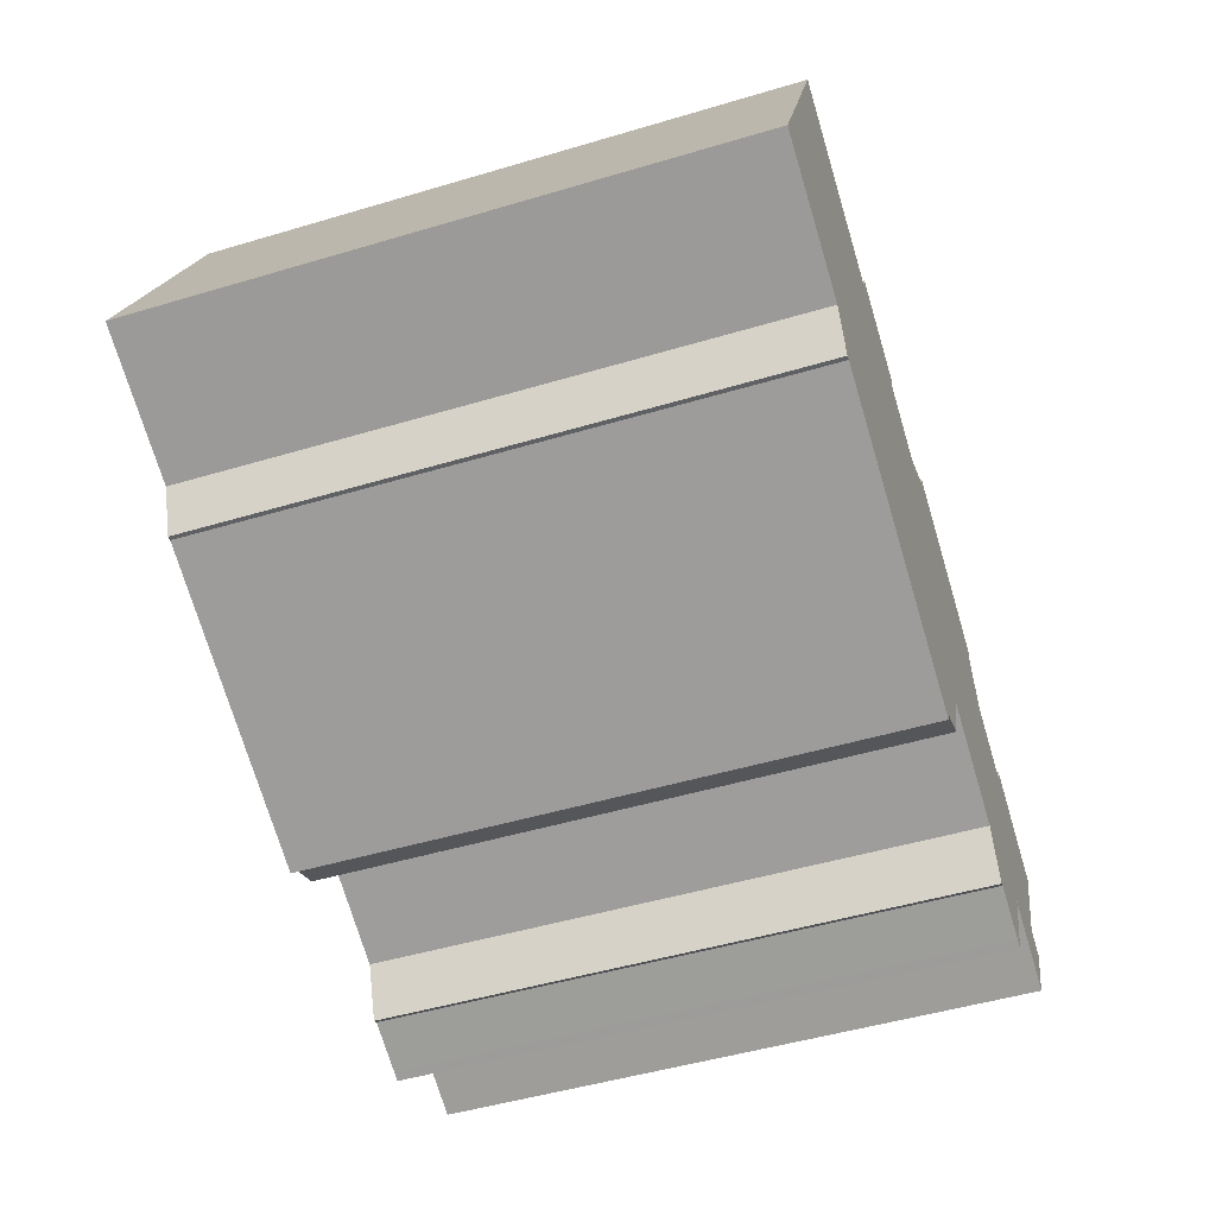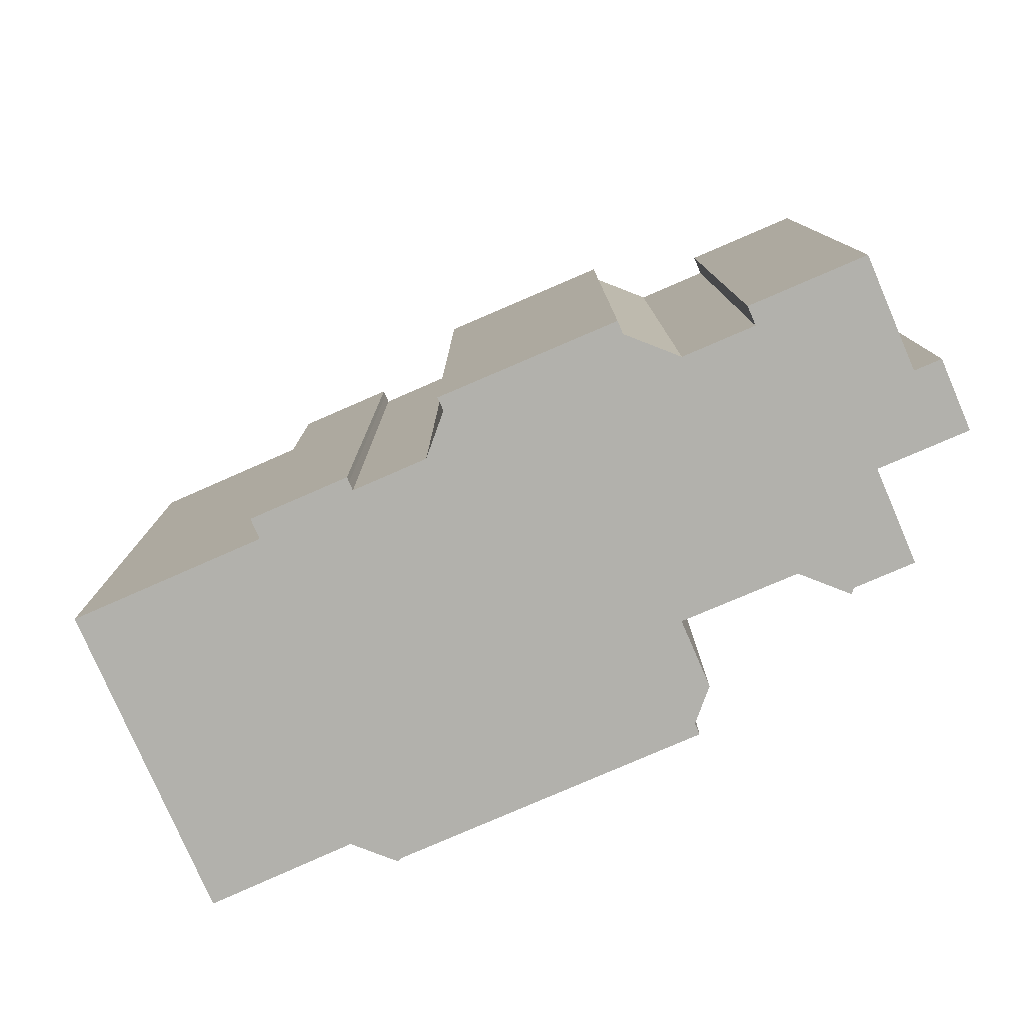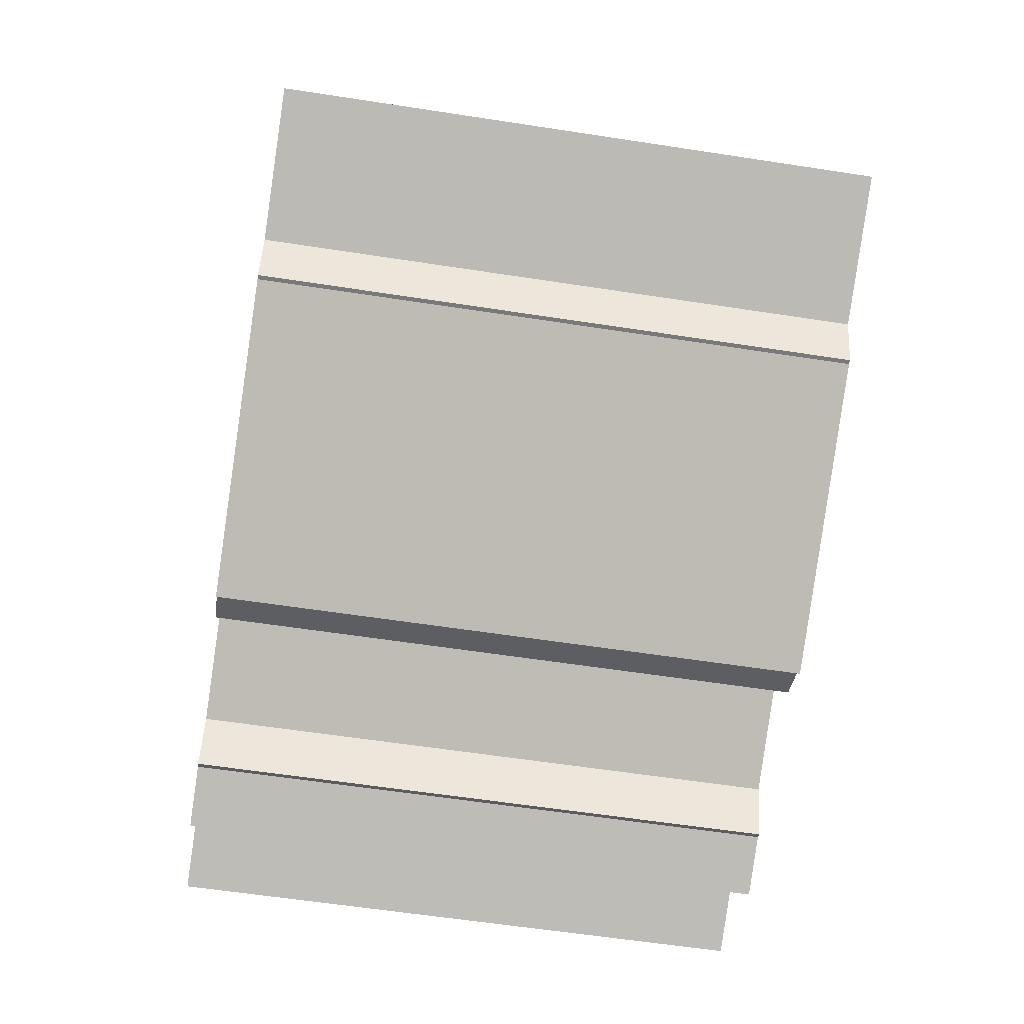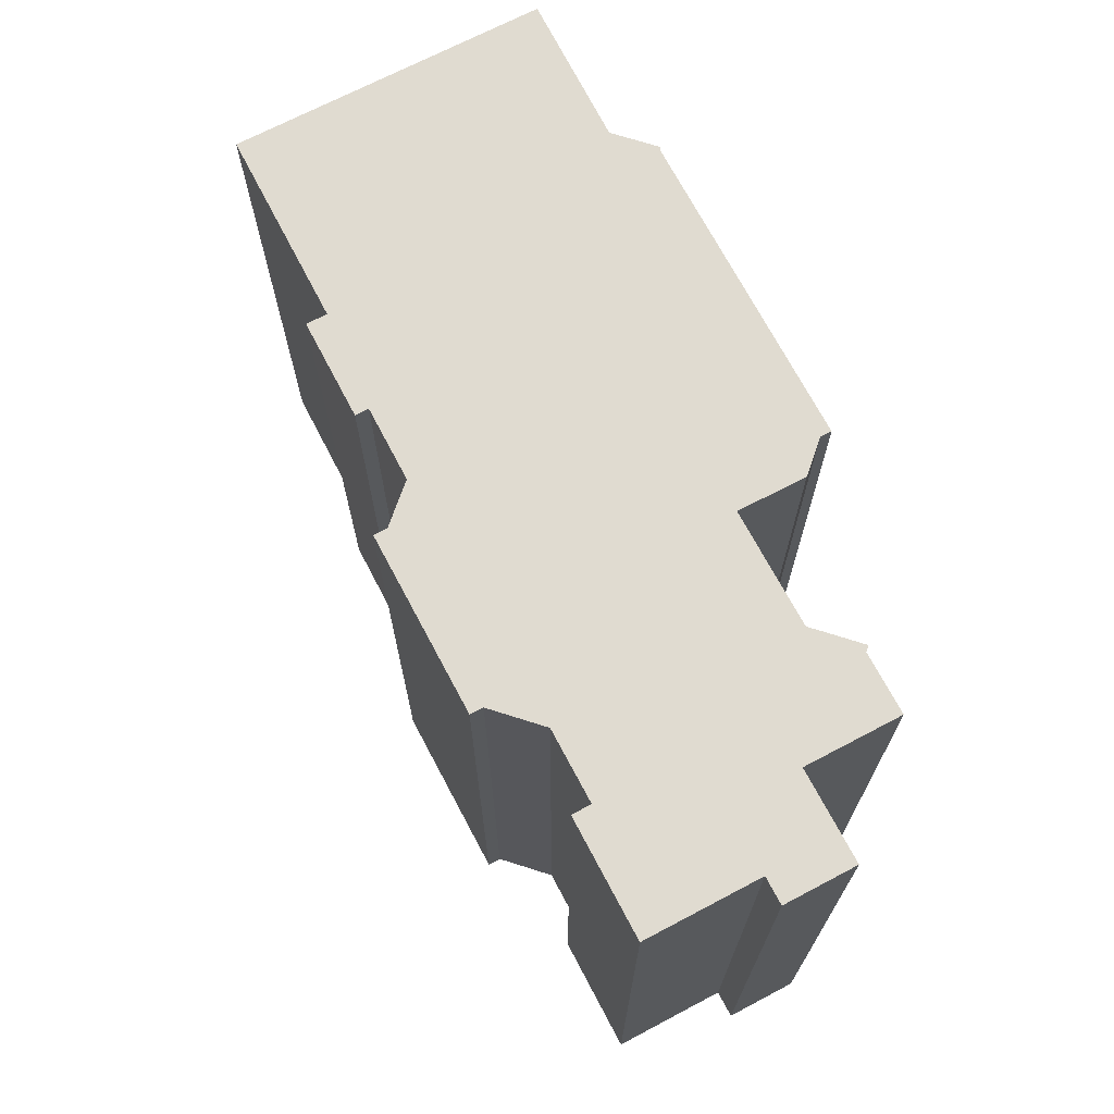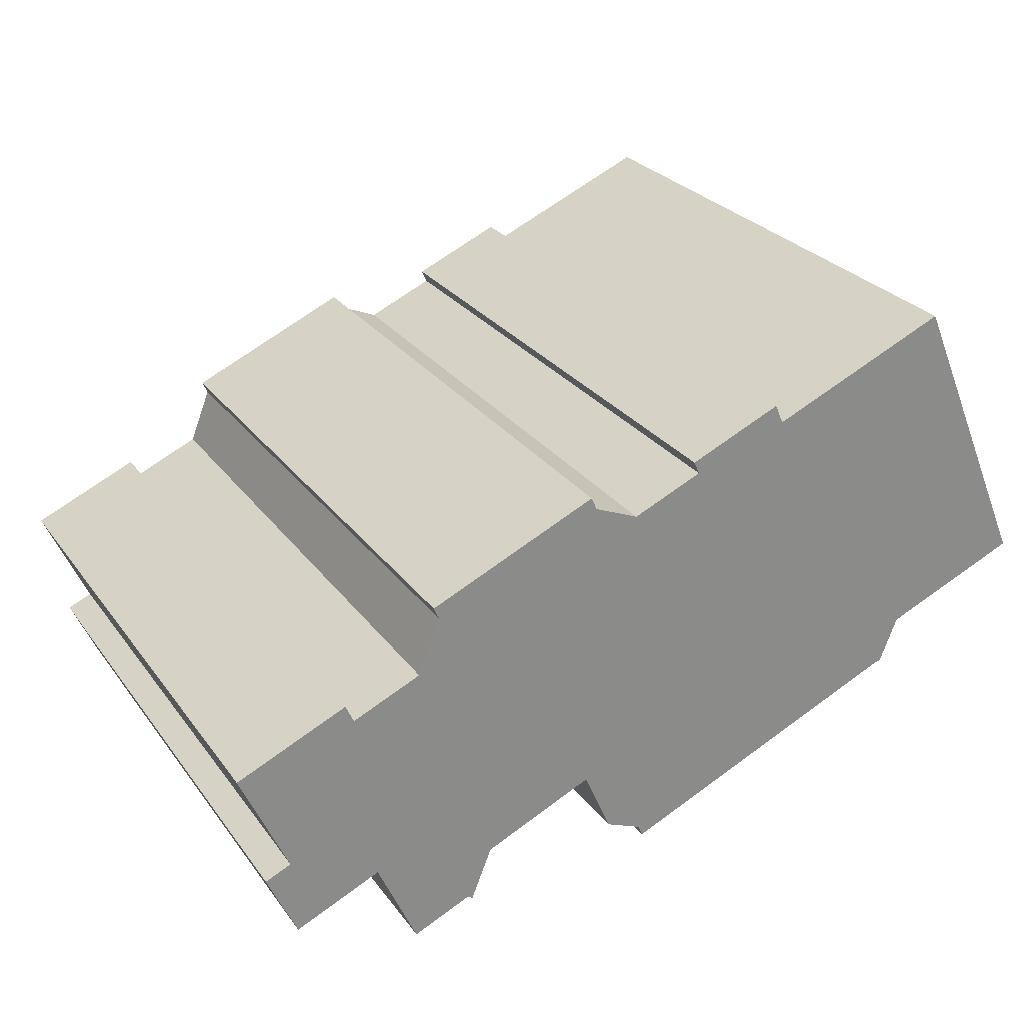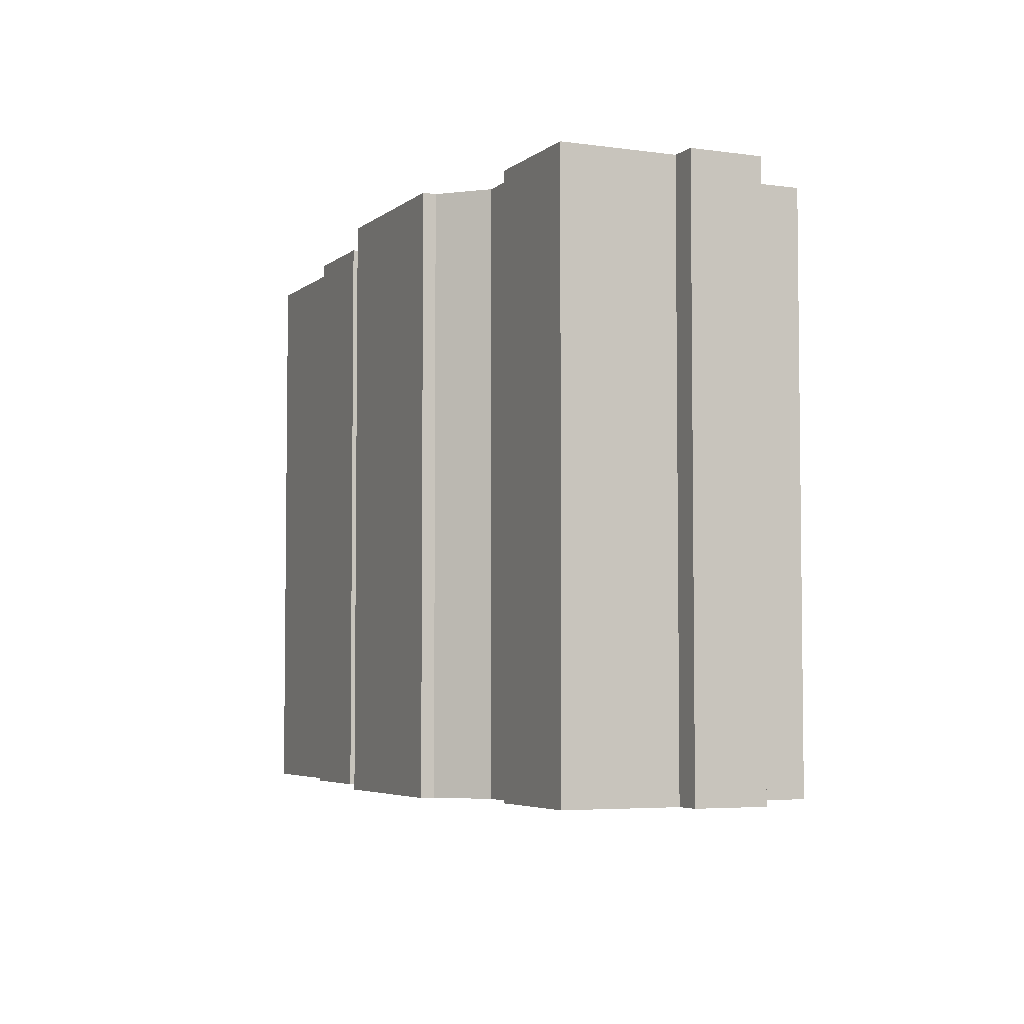
<metadata>
{"format":"obj","ext":"obj","renderer":"f3d","projection":"perspective","resolution":1024,"background":"white","views":[{"elev":-49.1,"azim":-71.7,"up":"+Z"},{"elev":-78.9,"azim":47.0,"up":"+Y"},{"elev":-60.7,"azim":-98.9,"up":"+Z"},{"elev":70.2,"azim":85.9,"up":"+Y"},{"elev":27.0,"azim":151.6,"up":"+Z"},{"elev":-4.6,"azim":89.1,"up":"+Y"}]}
</metadata>
<code>
v  29.41 4.486e-16 -7.327
v  29.54 2.801e-16 -4.574
v  26.41 3.678e-16 -6.007
v  30.44 3.043e-16 -4.969
v  22.08 4.025e-16 -6.574
v  23.91 -1.982e-16 3.237
v  19.44 3.306e-16 -5.399
v  24.68 -8.033e-17 1.312
v  27.06 -1.606e-17 0.2623
v  22.8 5.135e-16 -8.386
v  23 5.074e-16 -8.287
v  24.71 5.533e-16 -9.036
v  27.34 -5.477e-17 0.8944
v  31.2 4.922e-17 -0.8038
v  25.01 5.615e-16 -9.17
v  4.835 1.234e-16 -2.015
v  4.401 -6.177e-16 10.09
v  0 0 0
v  4.676 -6.103e-16 9.967
v  10.69 -4.517e-16 7.376
v  5.483 2.227e-16 -3.636
v  5.639 2.222e-16 -3.628
v  11.47 3.773e-16 -6.161
v  10.92 -4.835e-16 7.896
v  10.99 -4.932e-16 8.054
v  14.03 -3.803e-16 6.211
v  16.47 -3.153e-16 5.149
v  12.12 3.946e-16 -6.444
v  15.82 4.929e-16 -8.049
v  18.04 -3.563e-16 5.819
v  18.23 -3.833e-16 6.259
v  15.98 4.698e-16 -7.673
v  24.1 -2.245e-16 3.666
v  18.24 2.98e-16 -4.866
v  17.26 4.361e-16 -7.121
v  14.15 -3.976e-16 6.493
v  14.22 -4.071e-16 6.648
v  10.99 20.78 8.054
v  14.15 20.78 6.492
v  14.03 20.78 6.21
v  14.22 20.78 6.648
v  4.401 20.78 10.09
v  4.835 20.78 -2.015
v  0.000444 20.78 -0.0006581
v  4.676 20.78 9.967
v  10.69 20.78 7.376
v  5.483 20.78 -3.637
v  5.639 20.78 -3.629
v  11.47 20.78 -6.162
v  10.92 20.78 7.896
v  16.47 20.78 5.149
v  12.12 20.78 -6.444
v  15.82 20.78 -8.05
v  18.04 20.78 5.818
v  18.23 20.78 6.259
v  15.98 20.78 -7.674
v  24.1 20.78 3.666
v  18.24 20.78 -4.867
v  17.26 20.78 -7.122
v  19.44 20.78 -5.399
v  23.91 20.78 3.236
v  22.08 20.78 -6.575
v  24.68 20.78 1.311
v  27.06 20.78 0.2617
v  22.8 20.78 -8.387
v  23.01 20.78 -8.288
v  24.71 20.78 -9.037
v  27.34 20.78 0.8937
v  26.41 20.78 -6.008
v  31.2 20.78 -0.8045
v  25.01 20.78 -9.17
v  29.54 20.78 -4.575
v  29.41 20.78 -7.327
v  30.44 20.78 -4.97
g defaultobject
f 1 2 3
f 2 1 4
f 5 6 7
f 6 5 8
f 8 5 9
f 9 5 10
f 9 10 11
f 9 11 12
f 9 12 13
f 13 12 3
f 13 3 14
f 3 12 15
f 14 3 2
f 16 17 18
f 17 16 19
f 19 16 20
f 20 16 21
f 20 21 22
f 20 22 23
f 20 23 24
f 24 23 25
f 25 23 26
f 26 23 27
f 27 23 28
f 27 28 29
f 27 29 30
f 30 29 31
f 31 29 32
f 31 32 33
f 33 32 34
f 34 32 35
f 33 34 7
f 33 7 6
f 25 36 37
f 36 25 26
f 38 39 40
f 39 38 41
f 42 43 44
f 43 42 45
f 43 45 46
f 43 46 47
f 47 46 48
f 48 46 49
f 49 46 50
f 49 50 38
f 49 38 40
f 49 40 51
f 49 51 52
f 52 51 53
f 53 51 54
f 53 54 55
f 53 55 56
f 56 55 57
f 56 57 58
f 56 58 59
f 58 57 60
f 60 57 61
f 61 62 60
f 62 61 63
f 62 63 64
f 62 64 65
f 65 64 66
f 66 64 67
f 67 64 68
f 67 68 69
f 69 68 70
f 67 69 71
f 69 70 72
f 72 73 69
f 73 72 74
f 69 15 71
f 15 69 3
f 67 15 12
f 15 67 71
f 66 12 11
f 12 66 67
f 65 11 10
f 11 65 66
f 62 10 5
f 10 62 65
f 60 5 7
f 5 60 62
f 58 7 34
f 7 58 60
f 58 35 59
f 35 58 34
f 56 35 32
f 35 56 59
f 56 29 53
f 29 56 32
f 52 29 28
f 29 52 53
f 49 28 23
f 28 49 52
f 48 23 22
f 23 48 49
f 47 22 21
f 22 47 48
f 43 21 16
f 21 43 47
f 44 16 18
f 16 44 43
f 42 18 17
f 18 42 44
f 42 19 45
f 19 42 17
f 45 20 46
f 20 45 19
f 50 20 24
f 20 50 46
f 38 24 25
f 24 38 50
f 38 37 41
f 37 38 25
f 41 36 39
f 36 41 37
f 39 26 40
f 26 39 36
f 40 27 51
f 27 40 26
f 51 30 54
f 30 51 27
f 55 30 31
f 30 55 54
f 55 33 57
f 33 55 31
f 57 6 61
f 6 57 33
f 61 8 63
f 8 61 6
f 63 9 64
f 9 63 8
f 68 9 13
f 9 68 64
f 68 14 70
f 14 68 13
f 70 2 72
f 2 70 14
f 72 4 74
f 4 72 2
f 74 1 73
f 1 74 4
f 69 1 3
f 1 69 73

</code>
